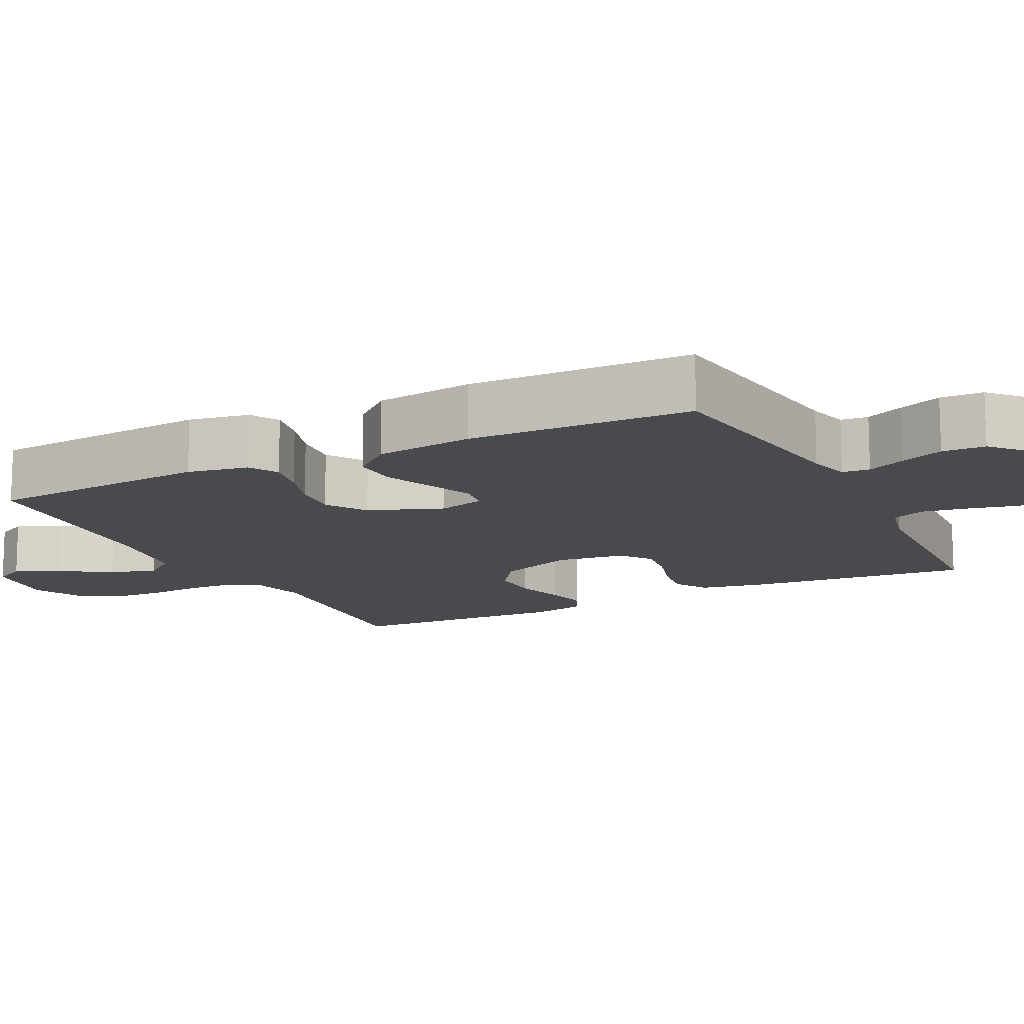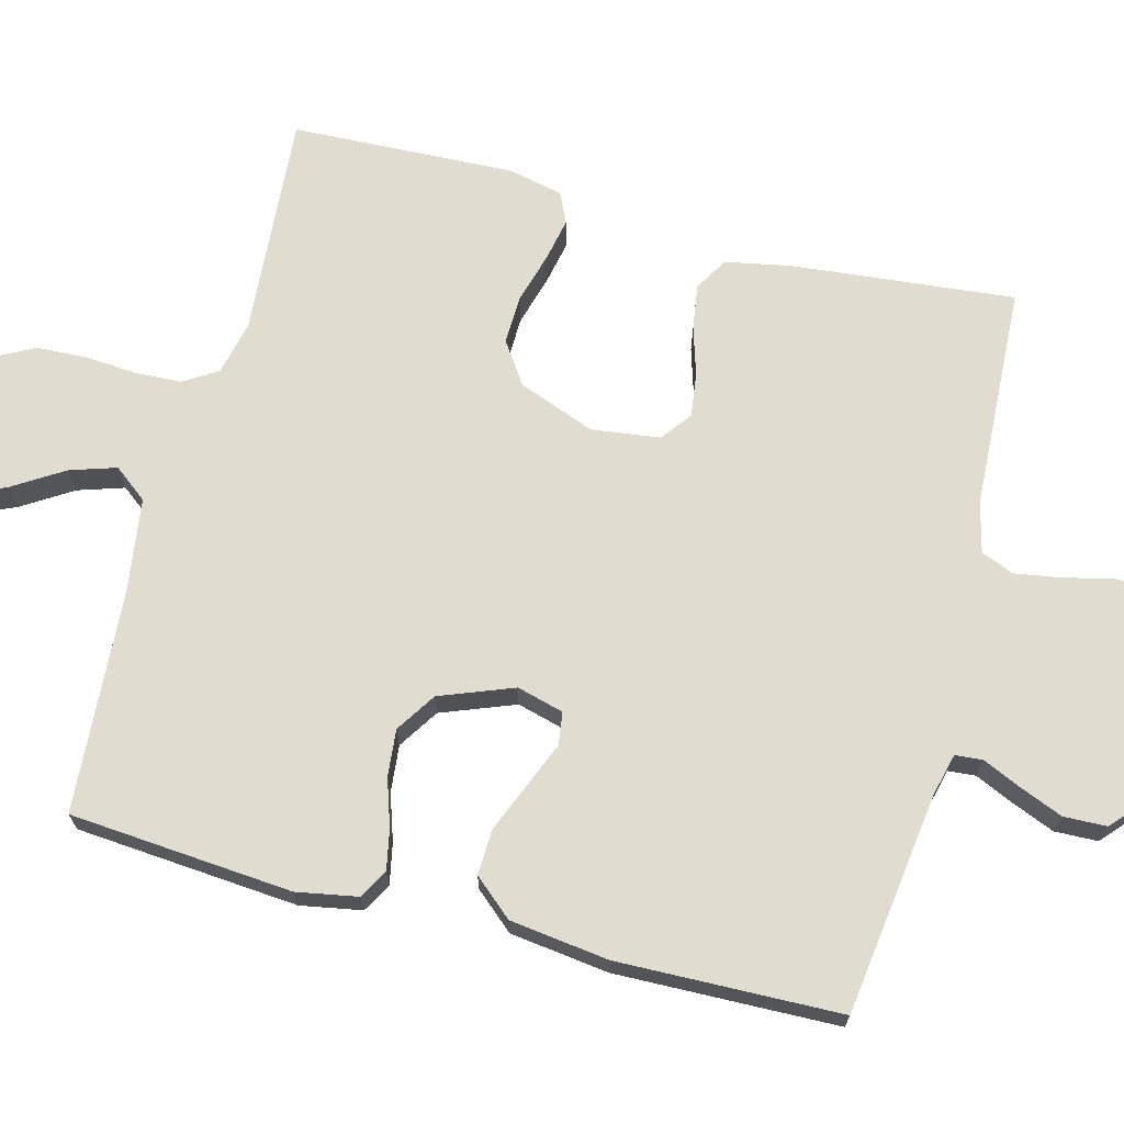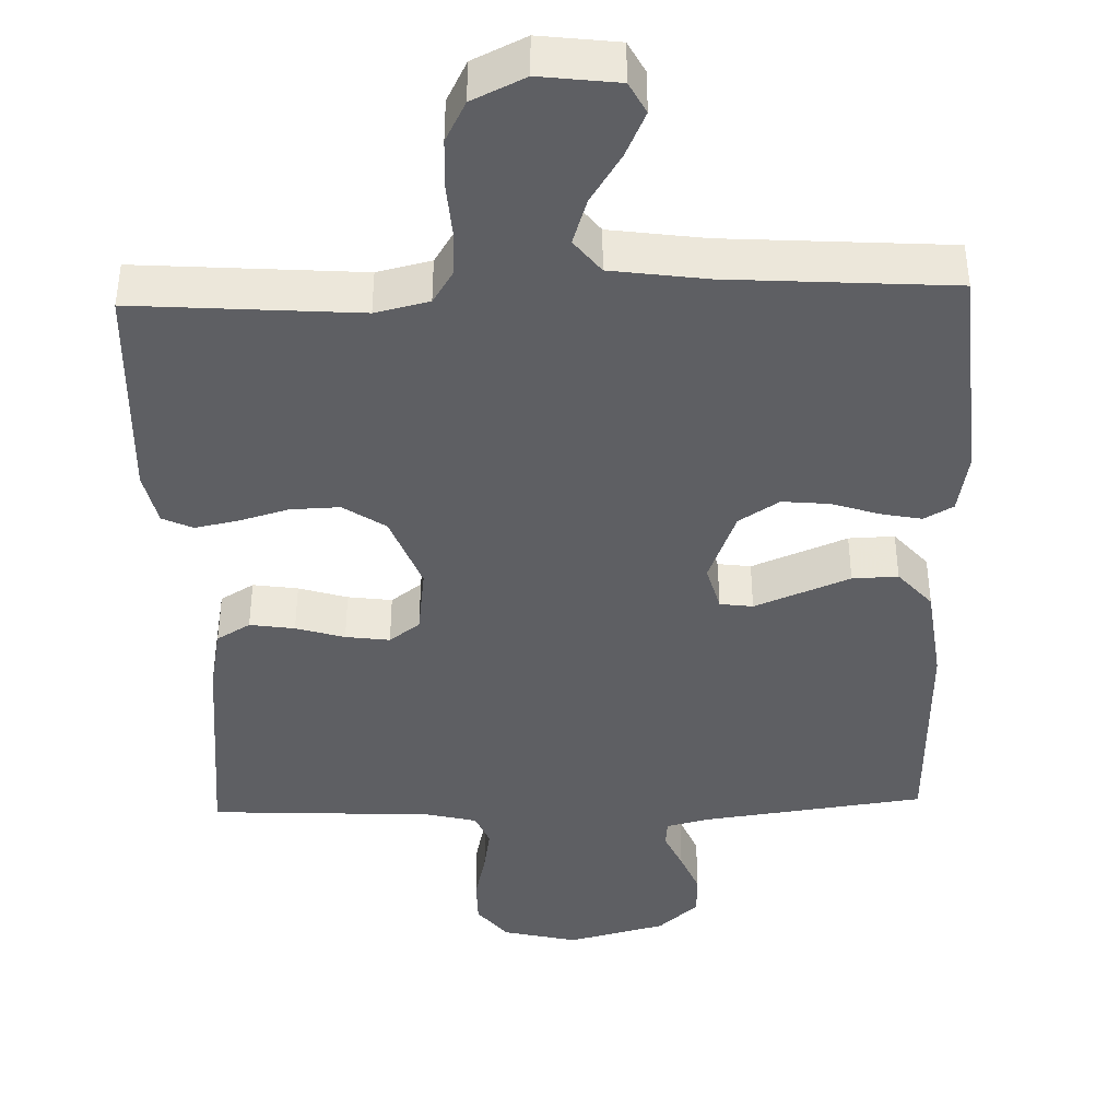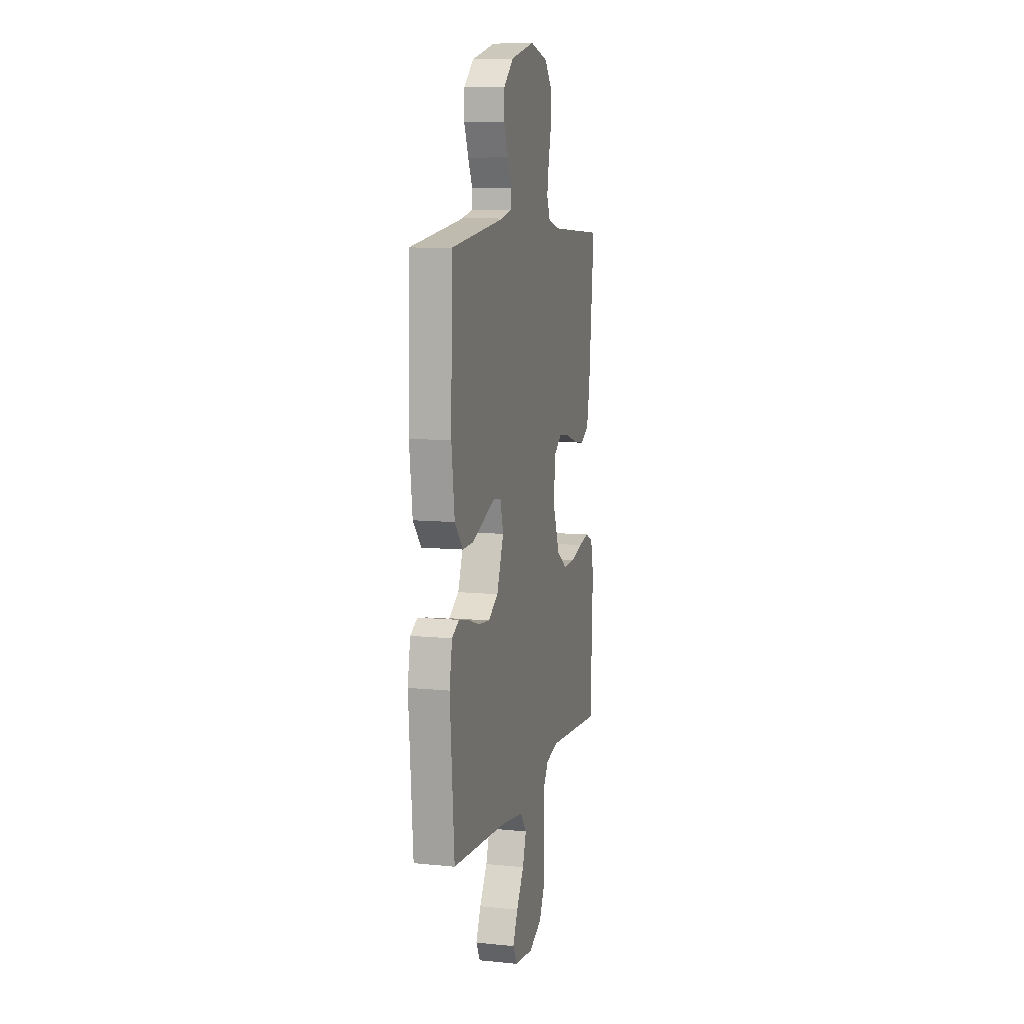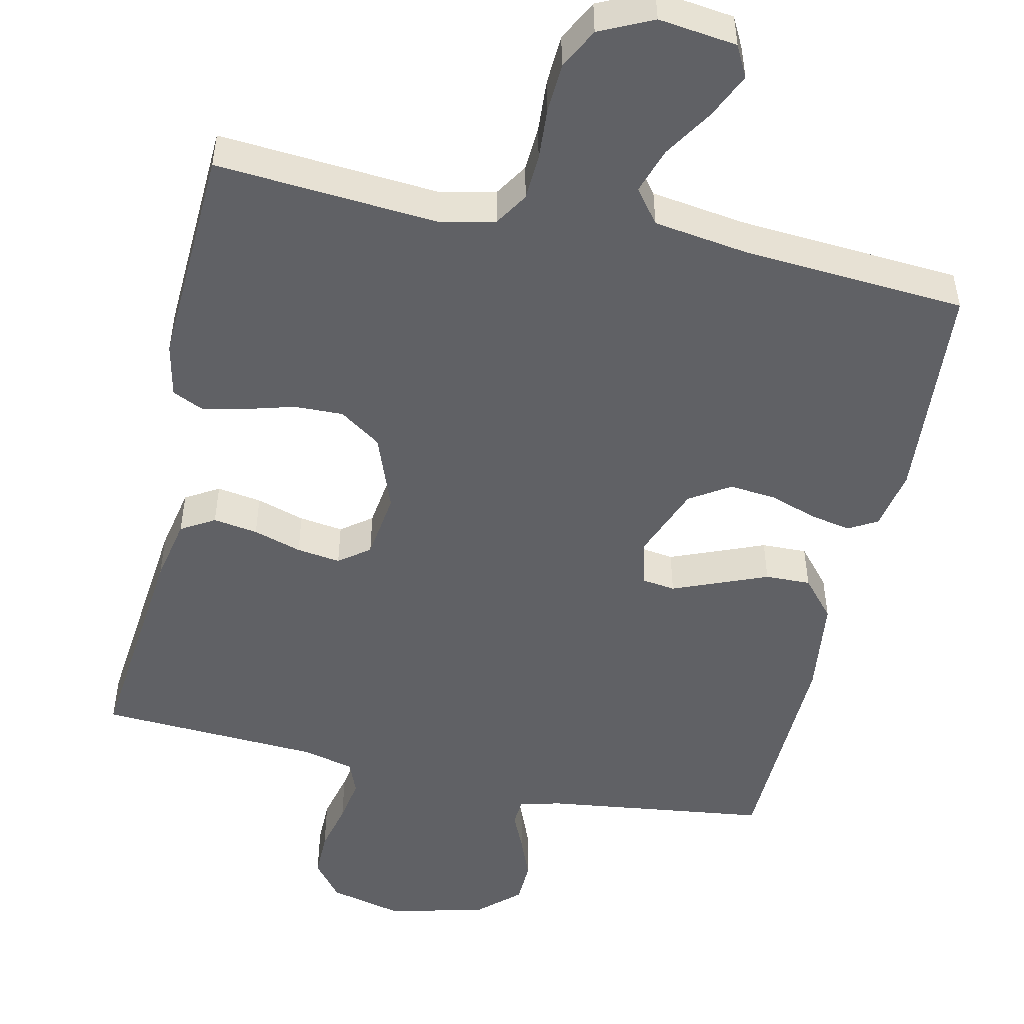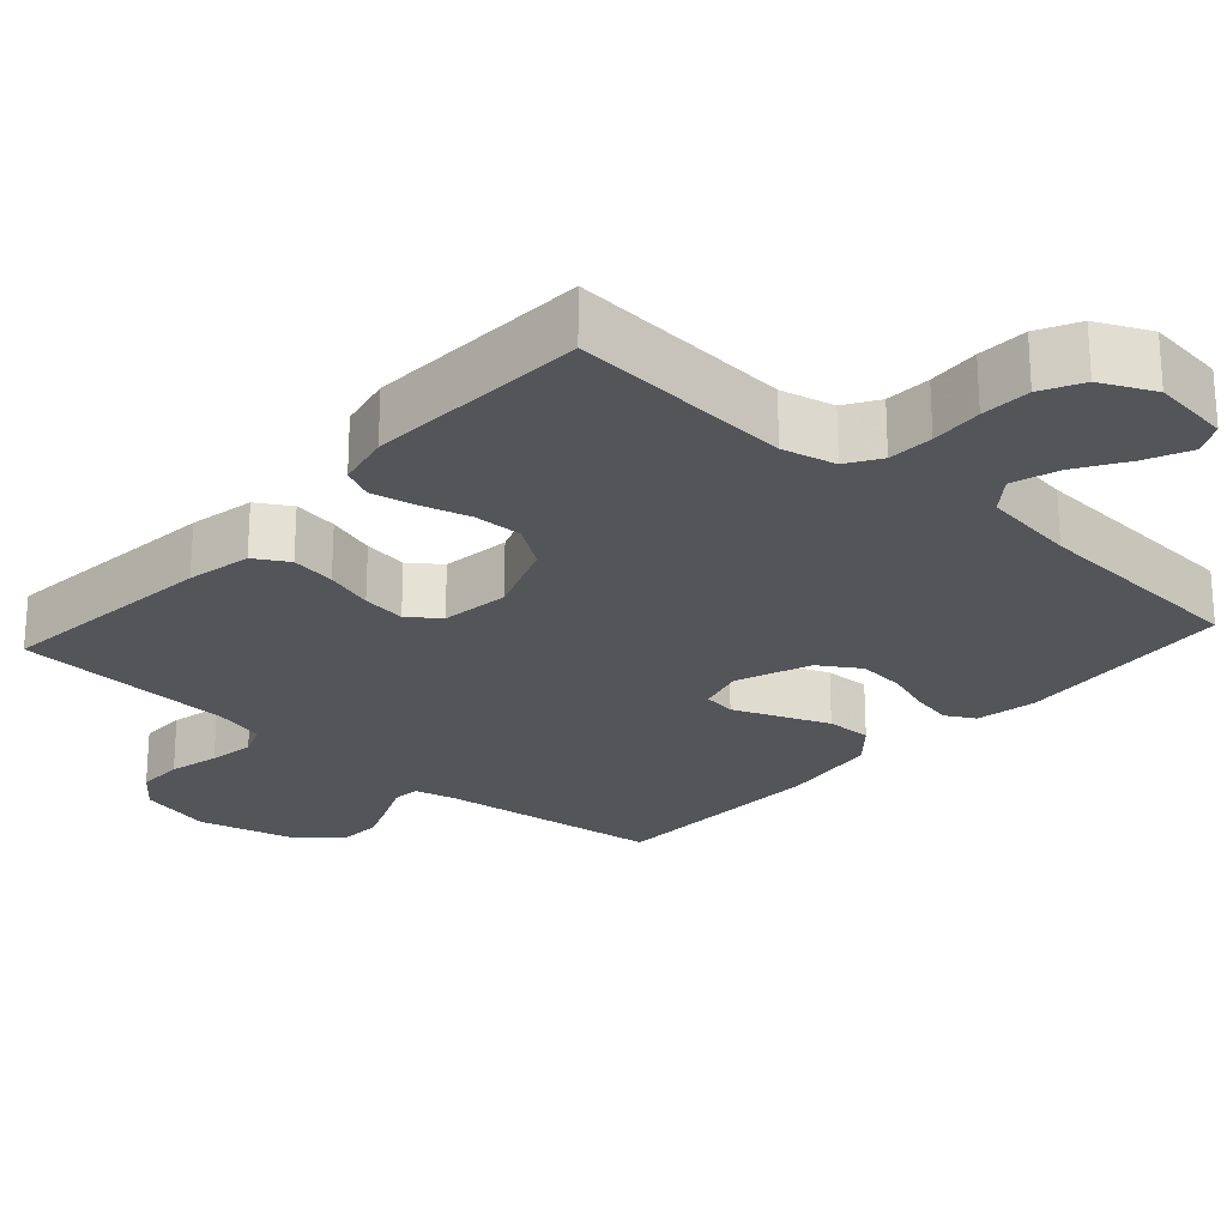
<metadata>
{"format":"obj","ext":"obj","renderer":"f3d","projection":"perspective","resolution":1024,"background":"white","views":[{"elev":-13.4,"azim":-63.3,"up":"+Y"},{"elev":69.4,"azim":-75.3,"up":"+Y"},{"elev":-41.3,"azim":-178.2,"up":"+Y"},{"elev":9.0,"azim":-75.1,"up":"+Z"},{"elev":-50.0,"azim":167.3,"up":"+Y"},{"elev":-24.2,"azim":137.9,"up":"+Y"}]}
</metadata>
<code>
v 0.5 0.07 0.5
v 0.47 0.07 0.2
v 0.453 0.07 0.113
v 0.408 0.07 0.086
v 0.348 0.07 0.095
v 0.283 0.07 0.115
v 0.224 0.07 0.123
v 0.183 0.07 0.092
v 0.171 0.07 0
v 0.21 0.07 -0.103
v 0.266 0.07 -0.141
v 0.332 0.07 -0.139
v 0.398 0.07 -0.12
v 0.456 0.07 -0.108
v 0.497 0.07 -0.127
v 0.513 0.07 -0.2
v 0.5 0.07 -0.5
v 0.2 0.07 -0.478
v 0.128 0.07 -0.495
v 0.1 0.07 -0.54
v 0.097 0.07 -0.601
v 0.102 0.07 -0.671
v 0.099 0.07 -0.738
v 0.071 0.07 -0.793
v 0 0.07 -0.827
v -0.105 0.07 -0.814
v -0.127 0.07 -0.772
v -0.1 0.07 -0.712
v -0.058 0.07 -0.645
v -0.038 0.07 -0.583
v -0.073 0.07 -0.538
v -0.2 0.07 -0.52
v -0.5 0.07 -0.5
v -0.524 0.07 -0.2
v -0.509 0.07 -0.118
v -0.47 0.07 -0.096
v -0.415 0.07 -0.107
v -0.352 0.07 -0.128
v -0.289 0.07 -0.134
v -0.235 0.07 -0.099
v -0.197 0.07 0
v -0.214 0.07 0.063
v -0.258 0.07 0.069
v -0.319 0.07 0.044
v -0.385 0.07 0.017
v -0.446 0.07 0.015
v -0.491 0.07 0.067
v -0.508 0.07 0.2
v -0.5 0.07 0.5
v -0.2 0.07 0.54
v -0.144 0.07 0.554
v -0.141 0.07 0.591
v -0.164 0.07 0.642
v -0.188 0.07 0.701
v -0.186 0.07 0.759
v -0.132 0.07 0.808
v 0 0.07 0.842
v 0.1 0.07 0.818
v 0.14 0.07 0.768
v 0.14 0.07 0.705
v 0.124 0.07 0.637
v 0.114 0.07 0.576
v 0.132 0.07 0.532
v 0.2 0.07 0.515
v 0.5 0 0.5
v 0.47 0 0.2
v 0.453 0 0.113
v 0.408 0 0.086
v 0.348 0 0.095
v 0.283 0 0.115
v 0.224 0 0.123
v 0.183 0 0.092
v 0.171 0 0
v 0.21 0 -0.103
v 0.266 0 -0.141
v 0.332 0 -0.139
v 0.398 0 -0.12
v 0.456 0 -0.108
v 0.497 0 -0.127
v 0.513 0 -0.2
v 0.5 0 -0.5
v 0.2 0 -0.478
v 0.128 0 -0.495
v 0.1 0 -0.54
v 0.097 0 -0.601
v 0.102 0 -0.671
v 0.099 0 -0.738
v 0.071 0 -0.793
v 0 0 -0.827
v -0.105 0 -0.814
v -0.127 0 -0.772
v -0.1 0 -0.712
v -0.058 0 -0.645
v -0.038 0 -0.583
v -0.073 0 -0.538
v -0.2 0 -0.52
v -0.5 0 -0.5
v -0.524 0 -0.2
v -0.509 0 -0.118
v -0.47 0 -0.096
v -0.415 0 -0.107
v -0.352 0 -0.128
v -0.289 0 -0.134
v -0.235 0 -0.099
v -0.197 0 0
v -0.214 0 0.063
v -0.258 0 0.069
v -0.319 0 0.044
v -0.385 0 0.017
v -0.446 0 0.015
v -0.491 0 0.067
v -0.508 0 0.2
v -0.5 0 0.5
v -0.2 0 0.54
v -0.144 0 0.554
v -0.141 0 0.591
v -0.164 0 0.642
v -0.188 0 0.701
v -0.186 0 0.759
v -0.132 0 0.808
v 0 0 0.842
v 0.1 0 0.818
v 0.14 0 0.768
v 0.14 0 0.705
v 0.124 0 0.637
v 0.114 0 0.576
v 0.132 0 0.532
v 0.2 0 0.515
f 58 59 60 61
f 58 61 62
f 57 58 62
f 56 57 62 63
f 52 53 54 55
f 52 55 56 63
f 47 48 49 50
f 47 50 51
f 46 47 51
f 43 44 45 46
f 43 46 51
f 42 43 51
f 41 42 51
f 35 36 37 38
f 35 38 39
f 32 33 34 35
f 31 32 35 39
f 30 31 39 40
f 26 27 28 29
f 26 29 30
f 25 26 30
f 24 25 30
f 21 22 23 24
f 20 21 24 30
f 19 20 30 40
f 15 16 17 18
f 12 13 14 15
f 12 15 18 19
f 3 4 5 6
f 3 6 7
f 64 1 2 3
f 64 3 7
f 51 52 63 64
f 41 51 64 7
f 40 41 7 8
f 11 12 19
f 10 11 19 40
f 9 10 40
f 8 9 40
f 125 124 123 122
f 126 125 122
f 126 122 121
f 127 126 121 120
f 119 118 117 116
f 127 120 119 116
f 114 113 112 111
f 115 114 111
f 115 111 110
f 110 109 108 107
f 115 110 107
f 115 107 106
f 115 106 105
f 102 101 100 99
f 103 102 99
f 99 98 97 96
f 103 99 96 95
f 104 103 95 94
f 93 92 91 90
f 94 93 90
f 94 90 89
f 94 89 88
f 88 87 86 85
f 94 88 85 84
f 104 94 84 83
f 82 81 80 79
f 79 78 77 76
f 83 82 79 76
f 70 69 68 67
f 71 70 67
f 67 66 65 128
f 71 67 128
f 128 127 116 115
f 71 128 115 105
f 72 71 105 104
f 83 76 75
f 104 83 75 74
f 104 74 73
f 104 73 72
f 1 65 66 2
f 2 66 67 3
f 3 67 68 4
f 4 68 69 5
f 5 69 70 6
f 6 70 71 7
f 7 71 72 8
f 8 72 73 9
f 9 73 74 10
f 10 74 75 11
f 11 75 76 12
f 12 76 77 13
f 13 77 78 14
f 14 78 79 15
f 15 79 80 16
f 16 80 81 17
f 17 81 82 18
f 18 82 83 19
f 19 83 84 20
f 20 84 85 21
f 21 85 86 22
f 22 86 87 23
f 23 87 88 24
f 24 88 89 25
f 25 89 90 26
f 26 90 91 27
f 27 91 92 28
f 28 92 93 29
f 29 93 94 30
f 30 94 95 31
f 31 95 96 32
f 32 96 97 33
f 33 97 98 34
f 34 98 99 35
f 35 99 100 36
f 36 100 101 37
f 37 101 102 38
f 38 102 103 39
f 39 103 104 40
f 40 104 105 41
f 41 105 106 42
f 42 106 107 43
f 43 107 108 44
f 44 108 109 45
f 45 109 110 46
f 46 110 111 47
f 47 111 112 48
f 48 112 113 49
f 49 113 114 50
f 50 114 115 51
f 51 115 116 52
f 52 116 117 53
f 53 117 118 54
f 54 118 119 55
f 55 119 120 56
f 56 120 121 57
f 57 121 122 58
f 58 122 123 59
f 59 123 124 60
f 60 124 125 61
f 61 125 126 62
f 62 126 127 63
f 63 127 128 64
f 64 128 65 1

</code>
